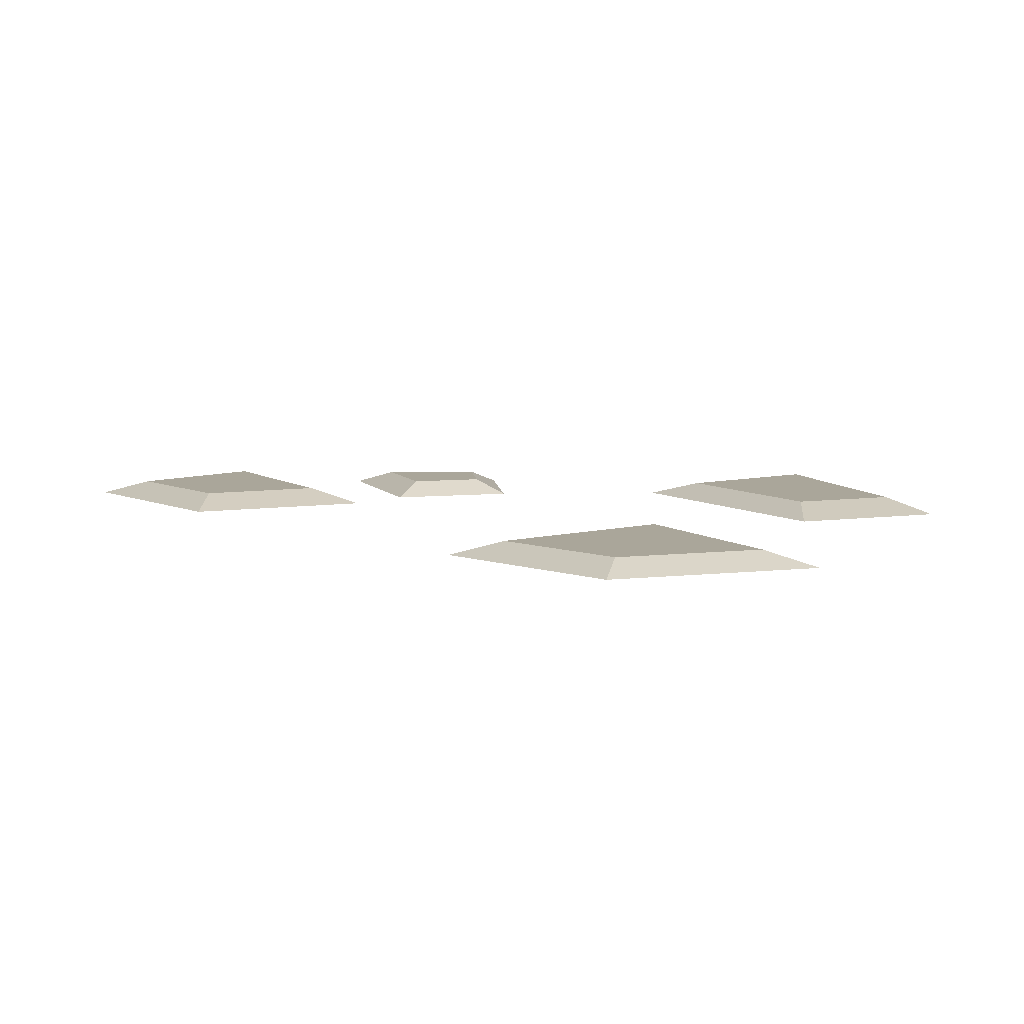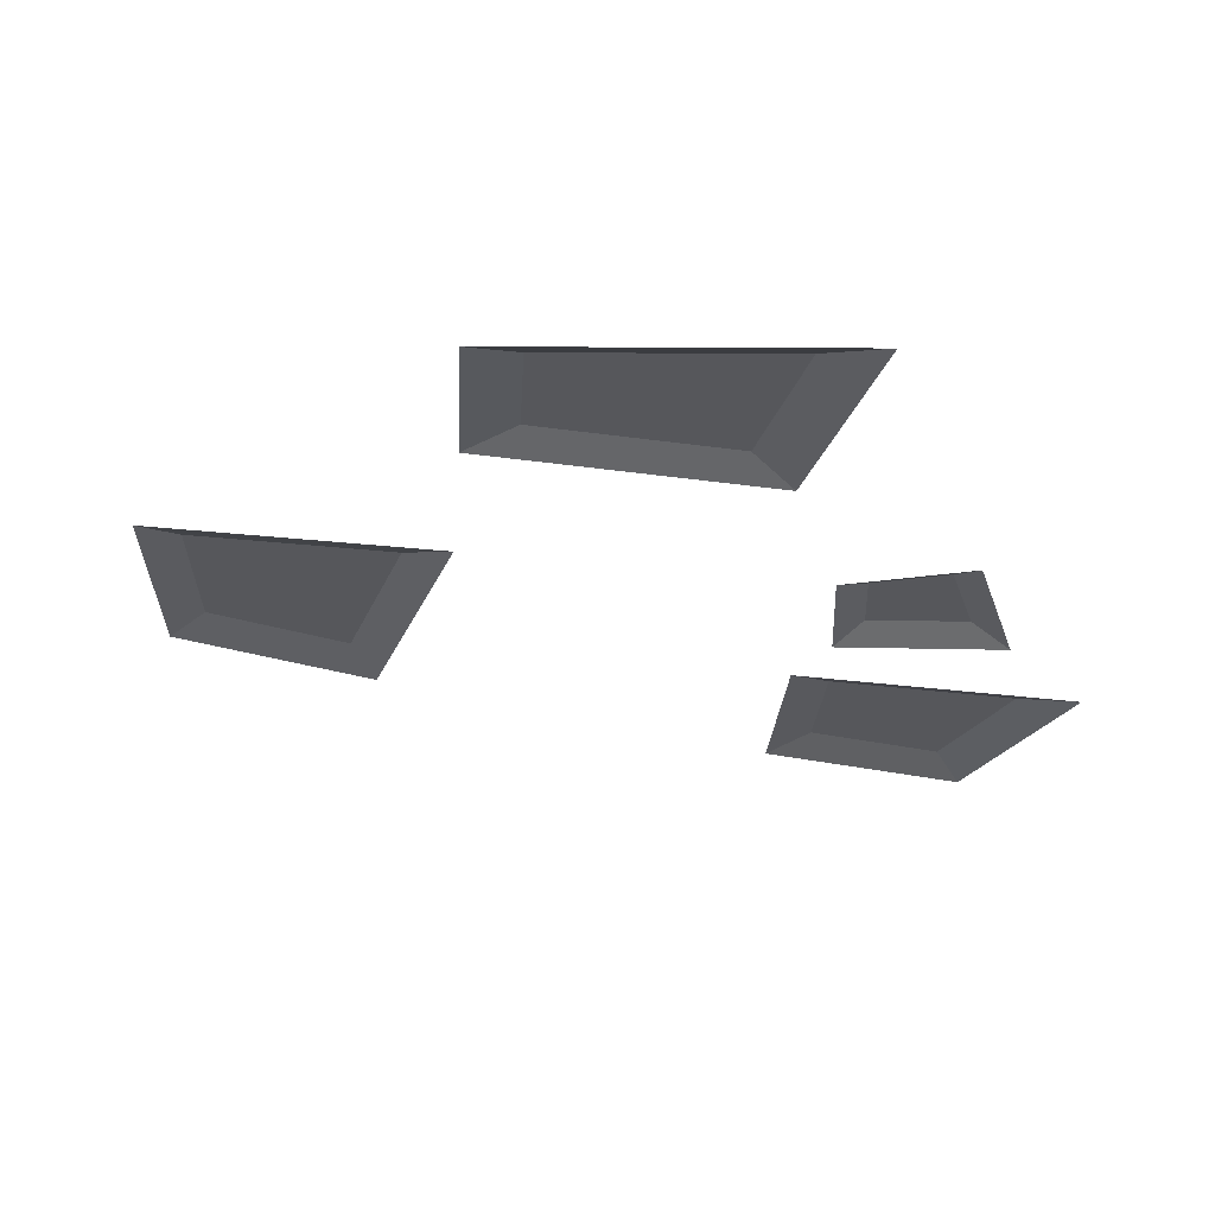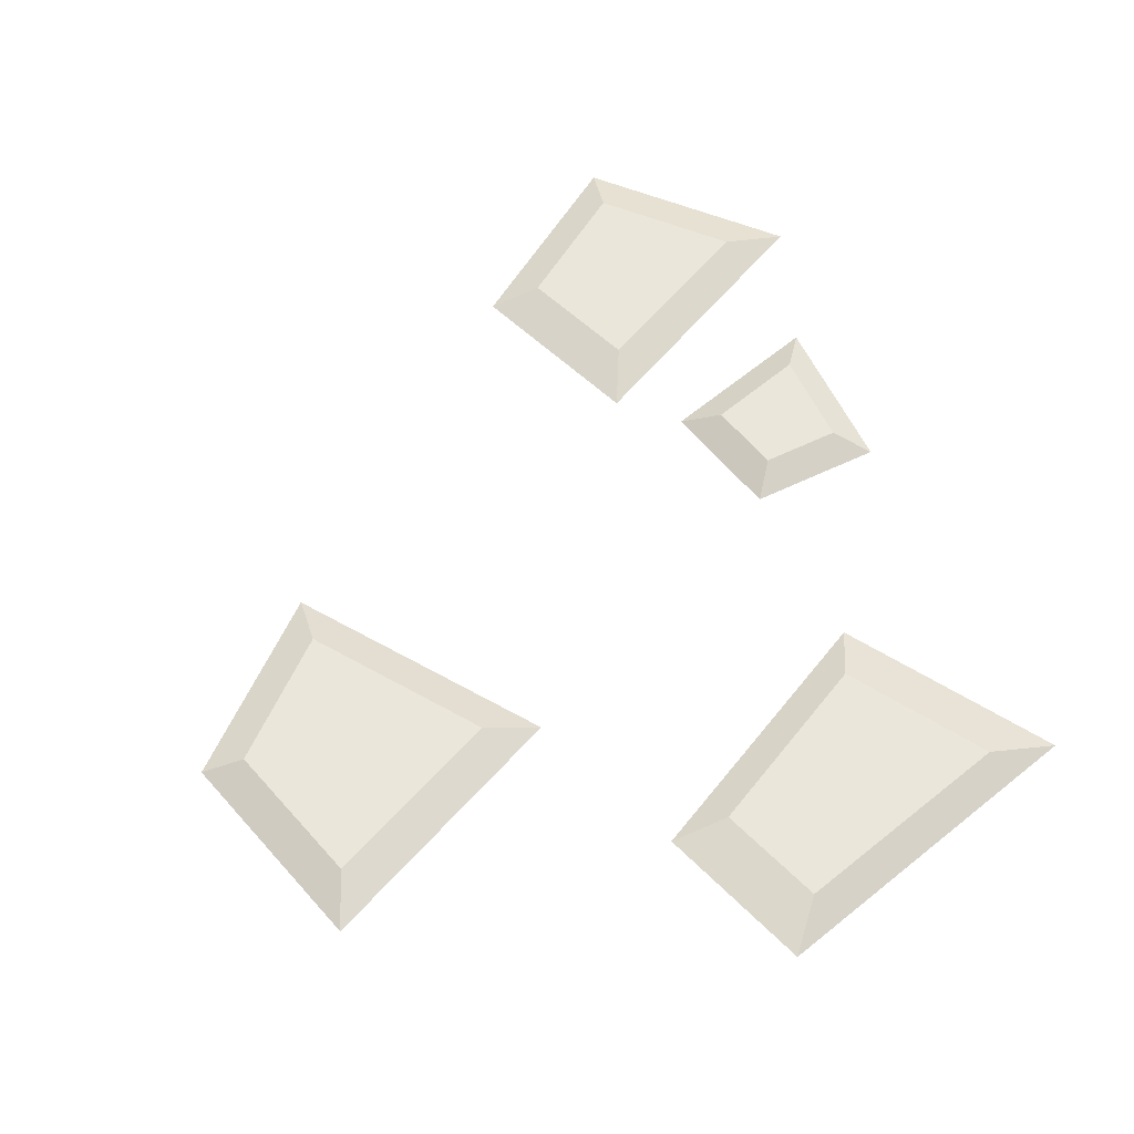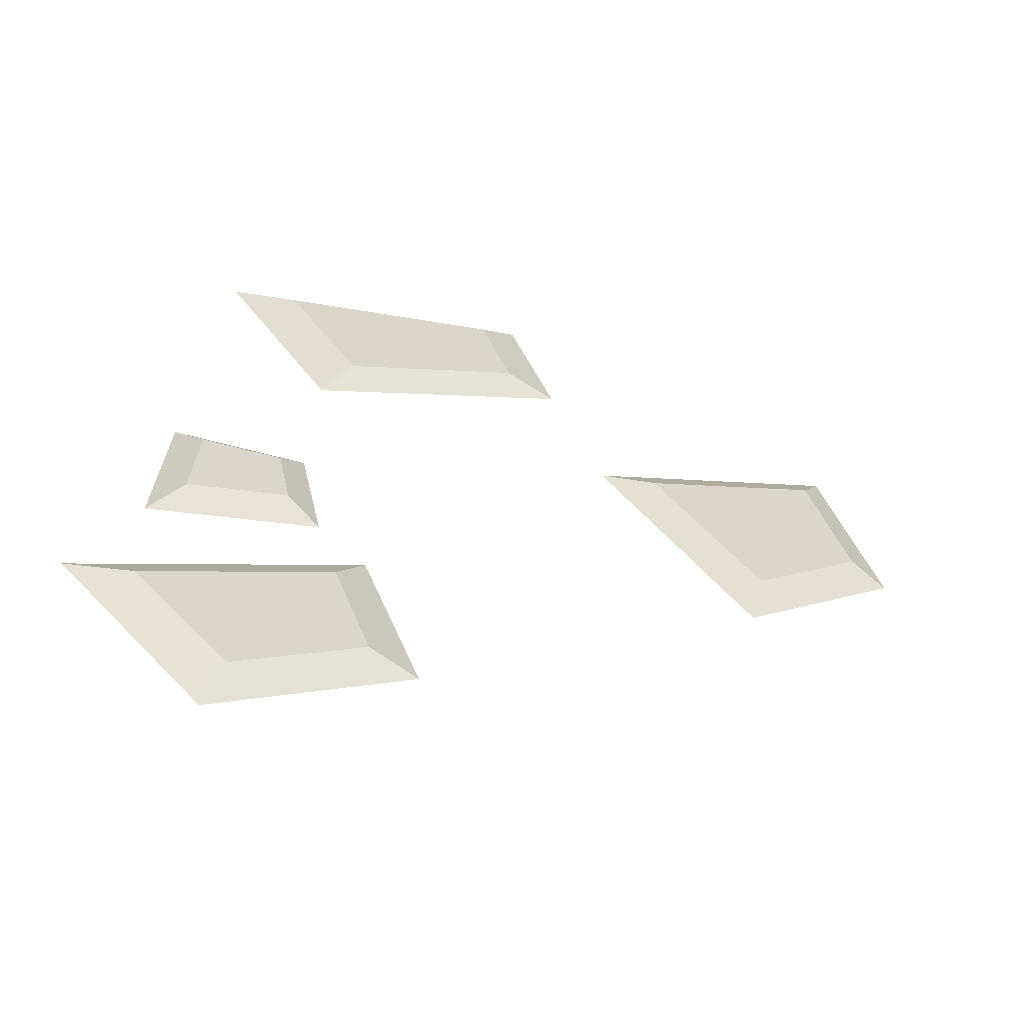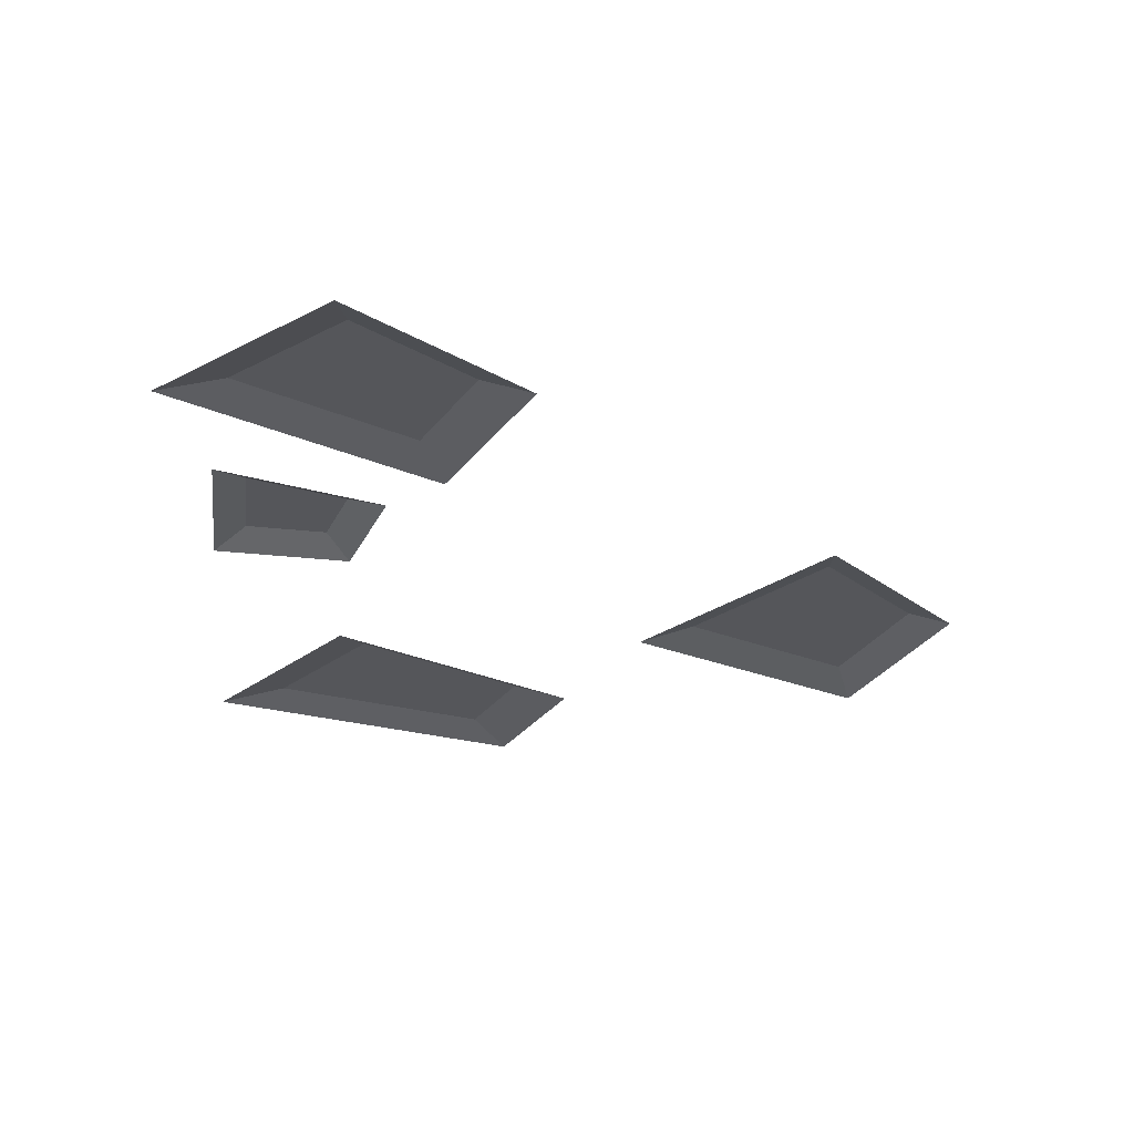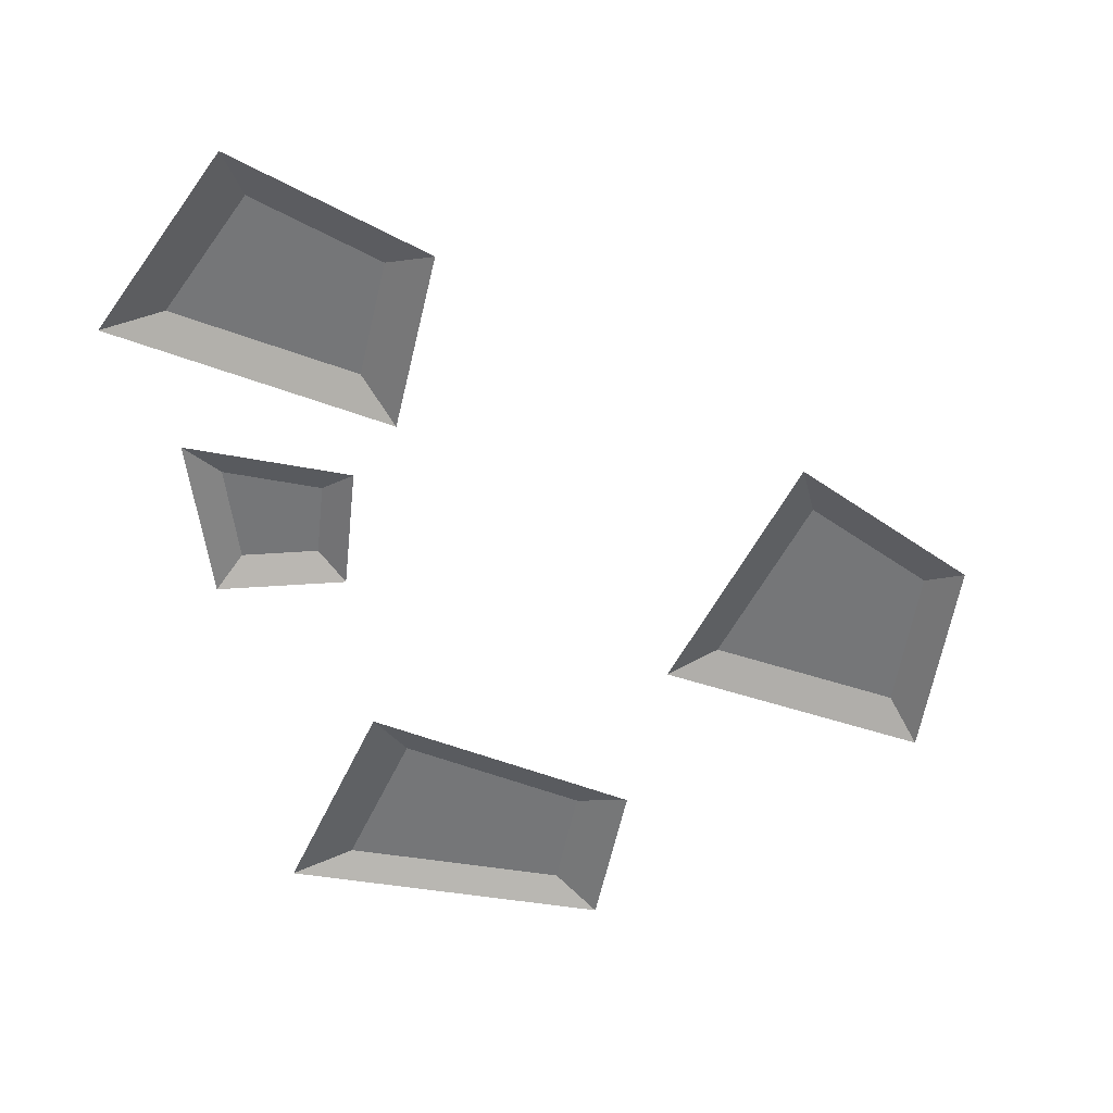
<metadata>
{"format":"obj","ext":"obj","renderer":"f3d","projection":"perspective","resolution":1024,"background":"white","views":[{"elev":7.8,"azim":-94.6,"up":"+Y"},{"elev":-27.1,"azim":13.8,"up":"+Y"},{"elev":55.0,"azim":-26.4,"up":"+Y"},{"elev":-62.4,"azim":164.2,"up":"+Z"},{"elev":-25.9,"azim":170.7,"up":"+Y"},{"elev":-56.8,"azim":-175.0,"up":"+Y"}]}
</metadata>
<code>
o D_Rocks_Floor_02_Cylinder.280
v -0.8218 0.05 0.4261
v -1.178 0.05 -0.1338
v -1.557 0.05 0.1928
v -1.434 0.05 0.6944
v 0.2991 0.05 -0.7936
v 0.1681 0.05 -1.192
v 0.5777 0.05 -1.465
v 0.8999 0.05 -1.083
v 0.4882 0.05 -0.3666
v 0.8183 0.05 -0.4602
v 0.8036 0.05 -0.1203
v 0.5375 0.05 -0.1153
v -0.1577 0.05 1.427
v -0.2653 0.05 1.07
v 0.3354 0.05 0.7695
v 0.6018 0.05 1.234
v -0.6369 0 0.4831
v -1.515 0 0.8679
v -1.147 -0 -0.32
v -1.691 0 0.1485
v 0.1997 -0 -0.6128
v -0.001095 -0 -1.223
v 0.6263 -0 -1.642
v 1.12 -0 -1.056
v 0.367 -0 -0.4371
v 0.9275 -0 -0.5961
v 0.9024 -0 -0.01883
v 0.4507 -0 -0.01046
v -0.2939 0 1.571
v -0.4528 0 1.044
v 0.4339 0 0.6002
v 0.8271 0 1.286
f 1 3 4
f 6 8 7
f 9 11 10
f 13 15 14
f 9 28 12
f 22 5 6
f 30 13 14
f 7 22 6
f 15 30 14
f 8 23 7
f 16 31 15
f 21 8 5
f 18 1 4
f 29 16 13
f 10 25 9
f 1 19 2
f 27 10 11
f 2 20 3
f 28 11 12
f 20 4 3
f 1 2 3
f 6 5 8
f 9 12 11
f 13 16 15
f 9 25 28
f 22 21 5
f 30 29 13
f 7 23 22
f 15 31 30
f 8 24 23
f 16 32 31
f 21 24 8
f 18 17 1
f 29 32 16
f 10 26 25
f 1 17 19
f 27 26 10
f 2 19 20
f 28 27 11
f 20 18 4

</code>
